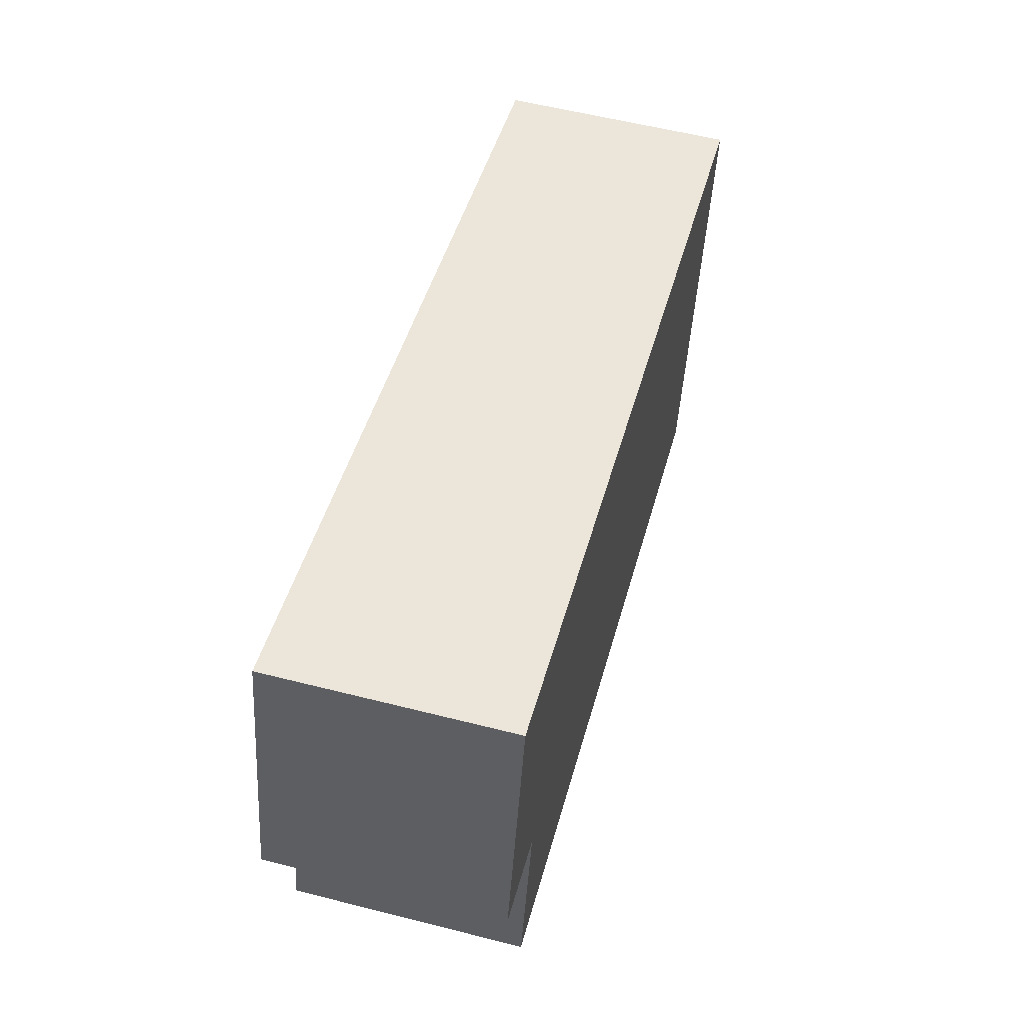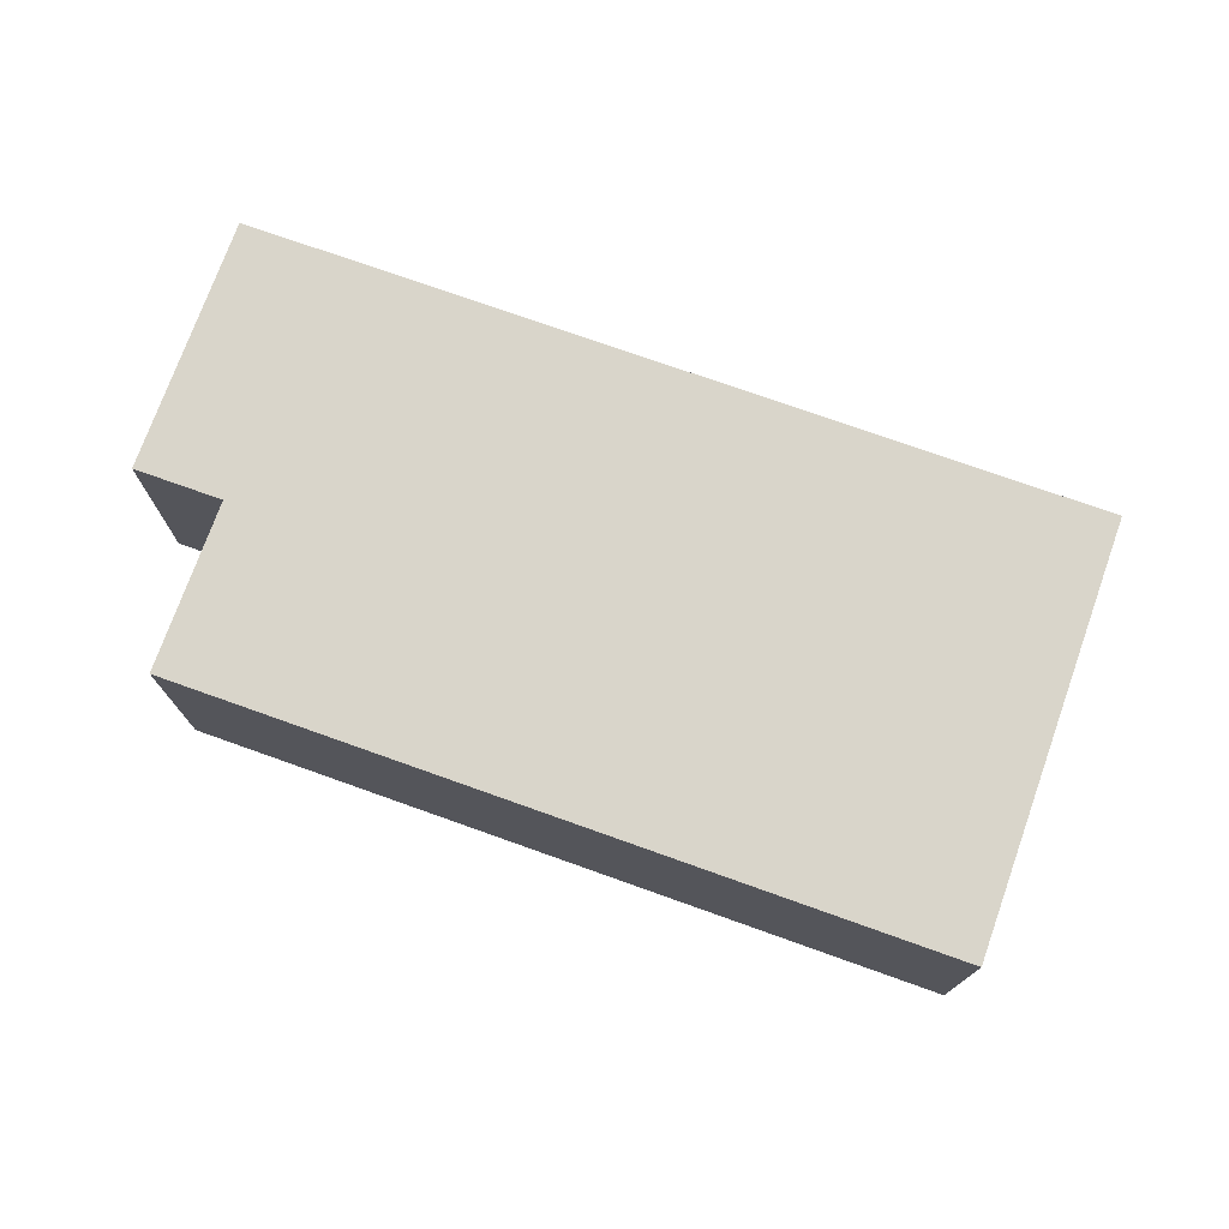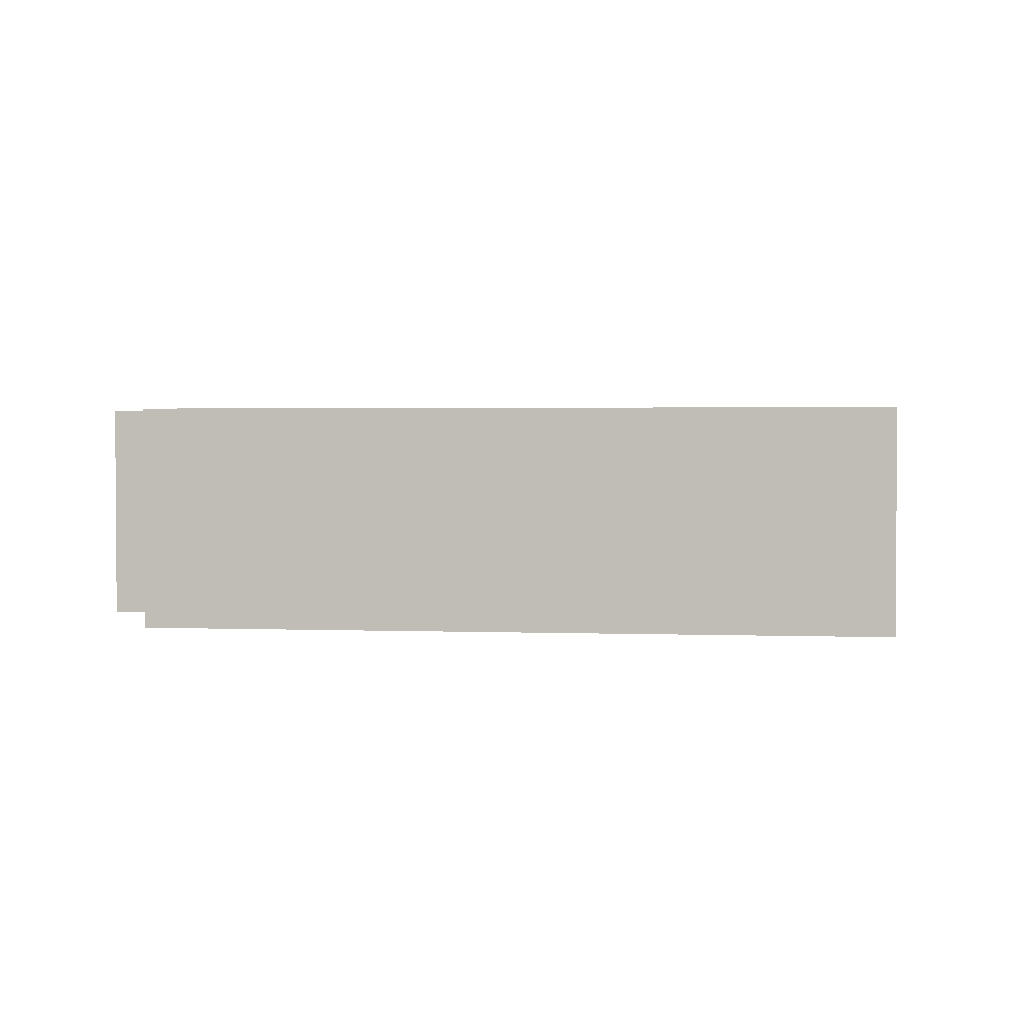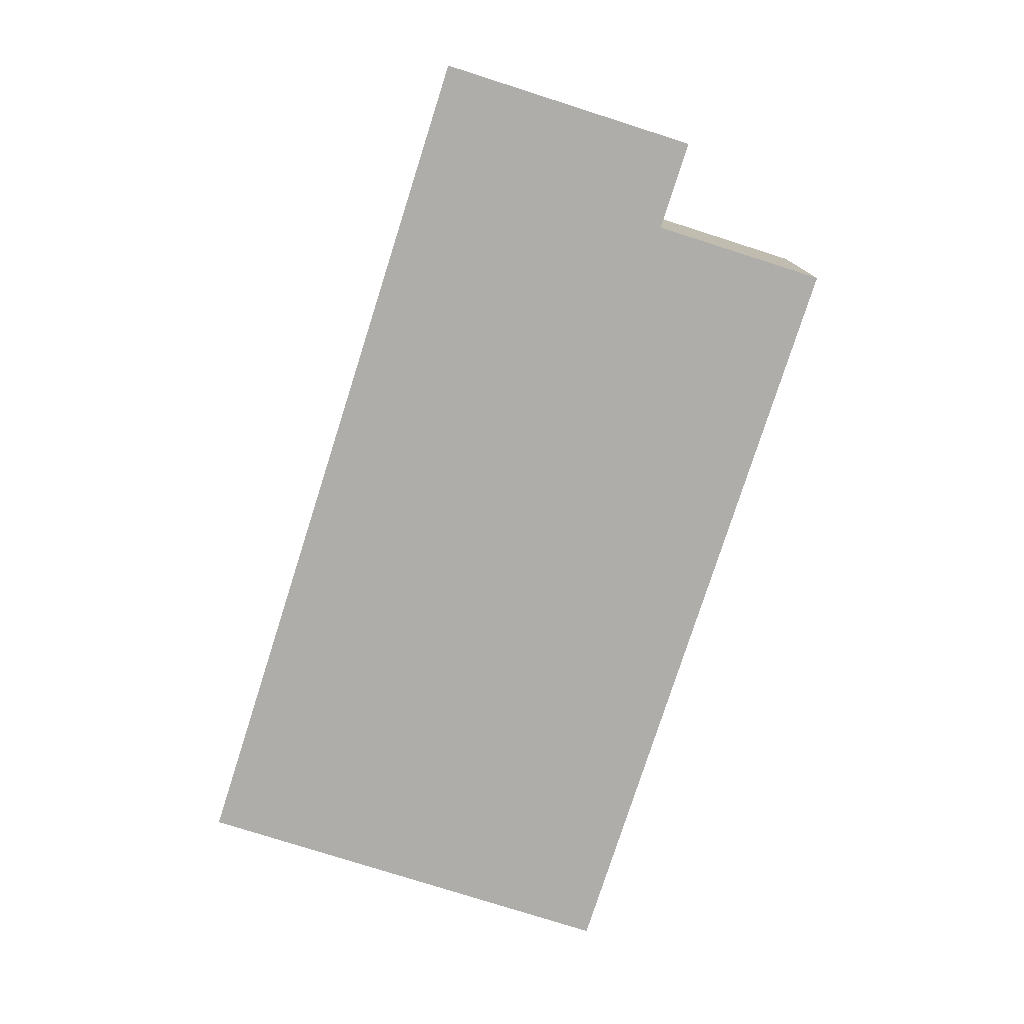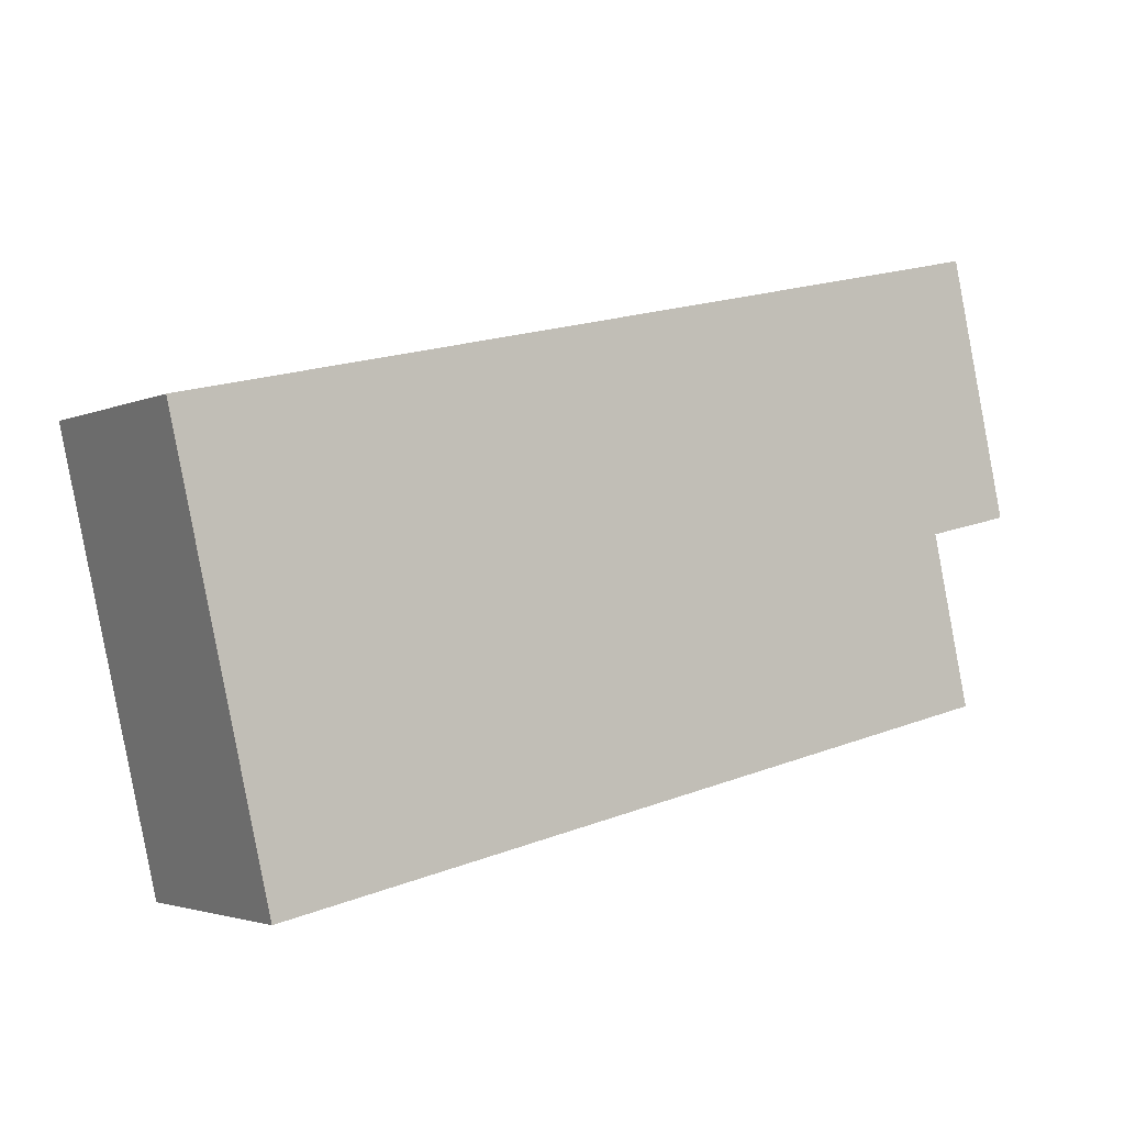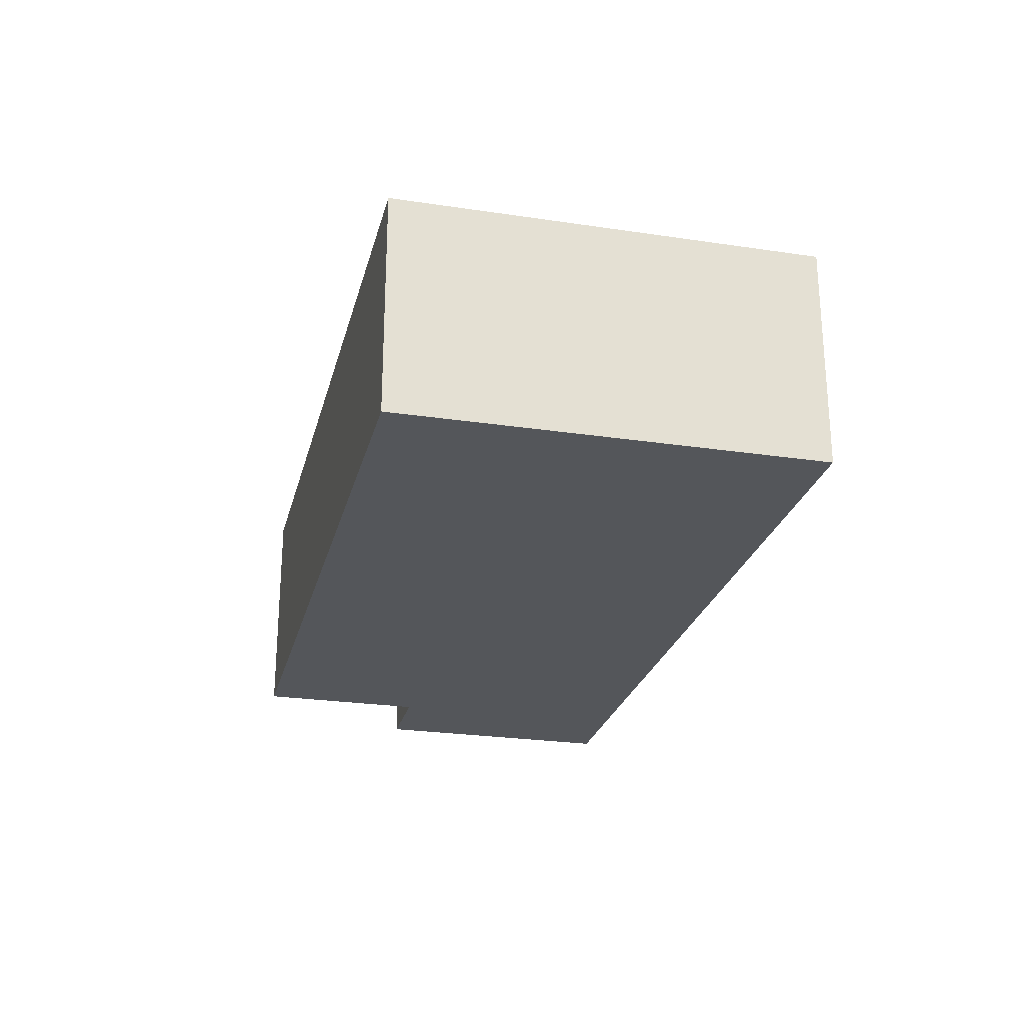
<metadata>
{"format":"obj","ext":"obj","renderer":"f3d","projection":"perspective","resolution":1024,"background":"white","views":[{"elev":57.3,"azim":104.8,"up":"+Z"},{"elev":74.5,"azim":-173.1,"up":"+Y"},{"elev":2.2,"azim":174.4,"up":"+Y"},{"elev":-77.4,"azim":59.6,"up":"+Y"},{"elev":-2.9,"azim":-33.4,"up":"+Z"},{"elev":-25.3,"azim":-116.3,"up":"+Y"}]}
</metadata>
<code>
v  0.848 2.045 -3.757
v  7.235 2.045 -0.738
v  7.574 2.045 -2.239
v  7.505 2.045 1.694
v  0 2.045 1.252e-16
v  8.015 2.045 -0.562
v  8.015 3.441e-17 -0.562
v  7.235 4.519e-17 -0.738
v  7.574 1.371e-16 -2.239
v  0.848 2.301e-16 -3.757
v  7.505 -1.037e-16 1.694
v  0 0 0
g defaultobject
f 1 2 3
f 2 1 4
f 4 1 5
f 4 6 2
f 7 2 6
f 2 7 8
f 9 1 3
f 1 9 10
f 8 3 2
f 3 8 9
f 11 6 4
f 6 11 7
f 10 5 1
f 5 10 12
f 12 4 5
f 4 12 11
f 9 12 10
f 12 9 8
f 12 8 11
f 11 8 7

</code>
